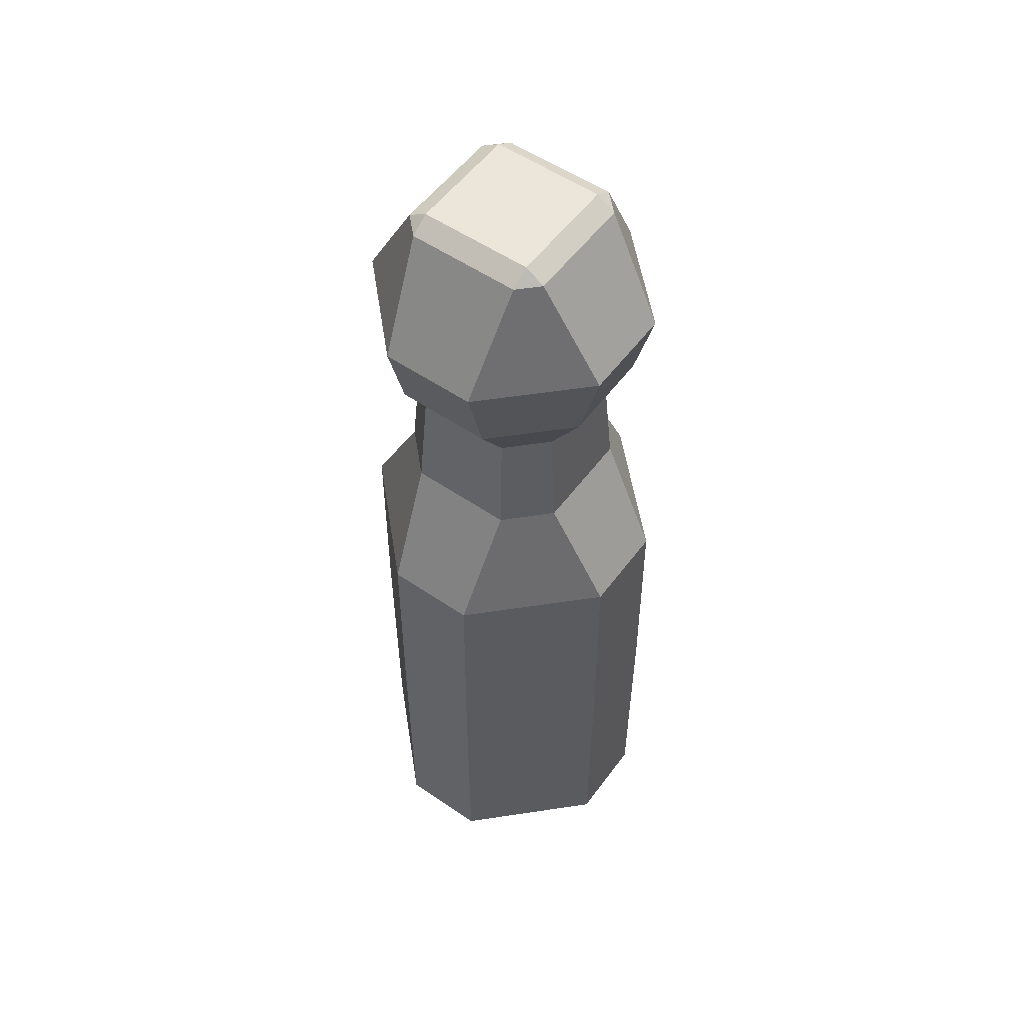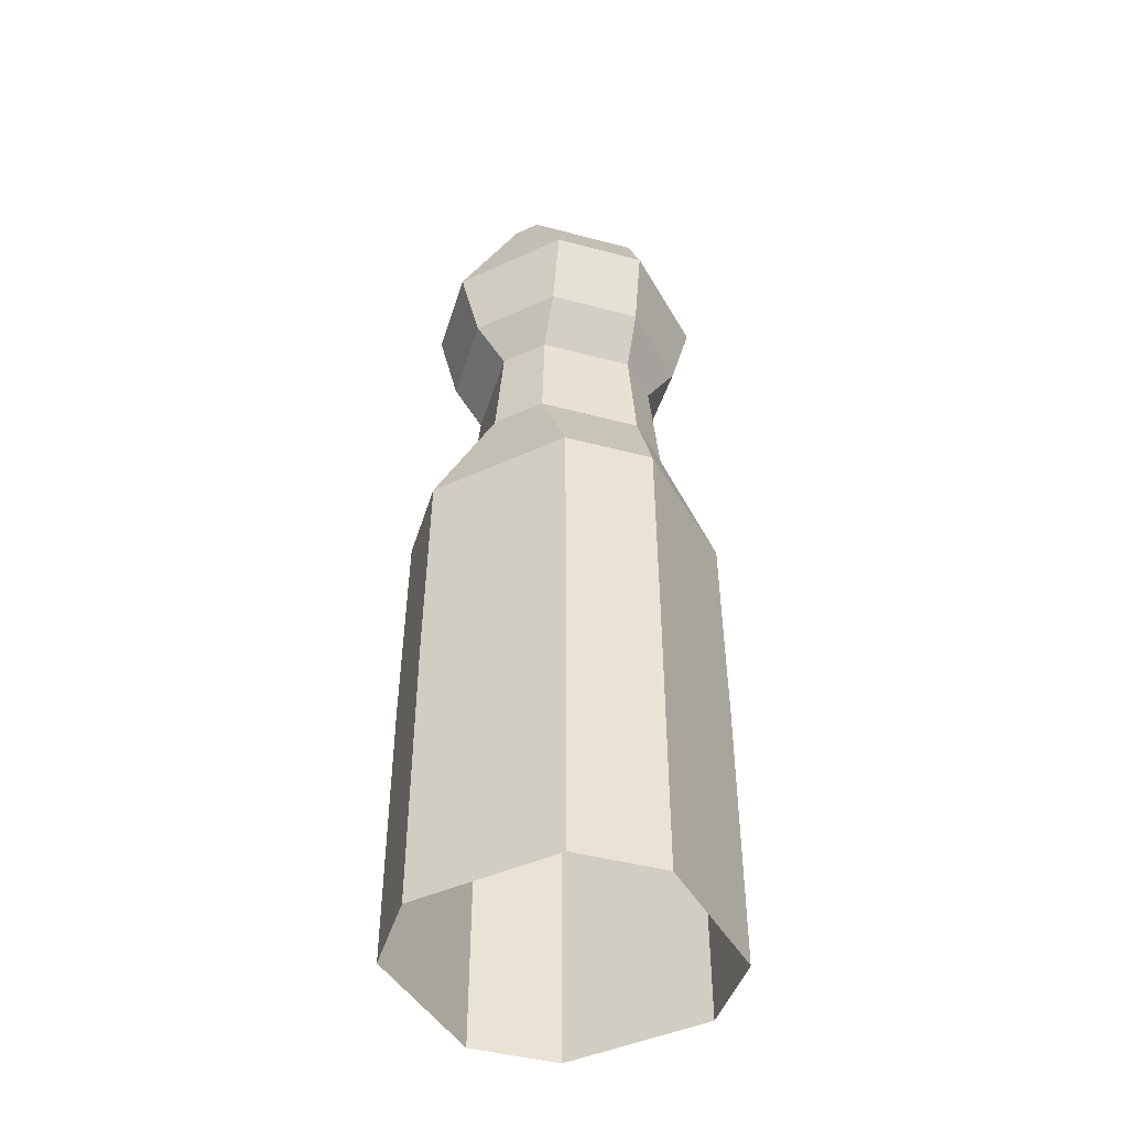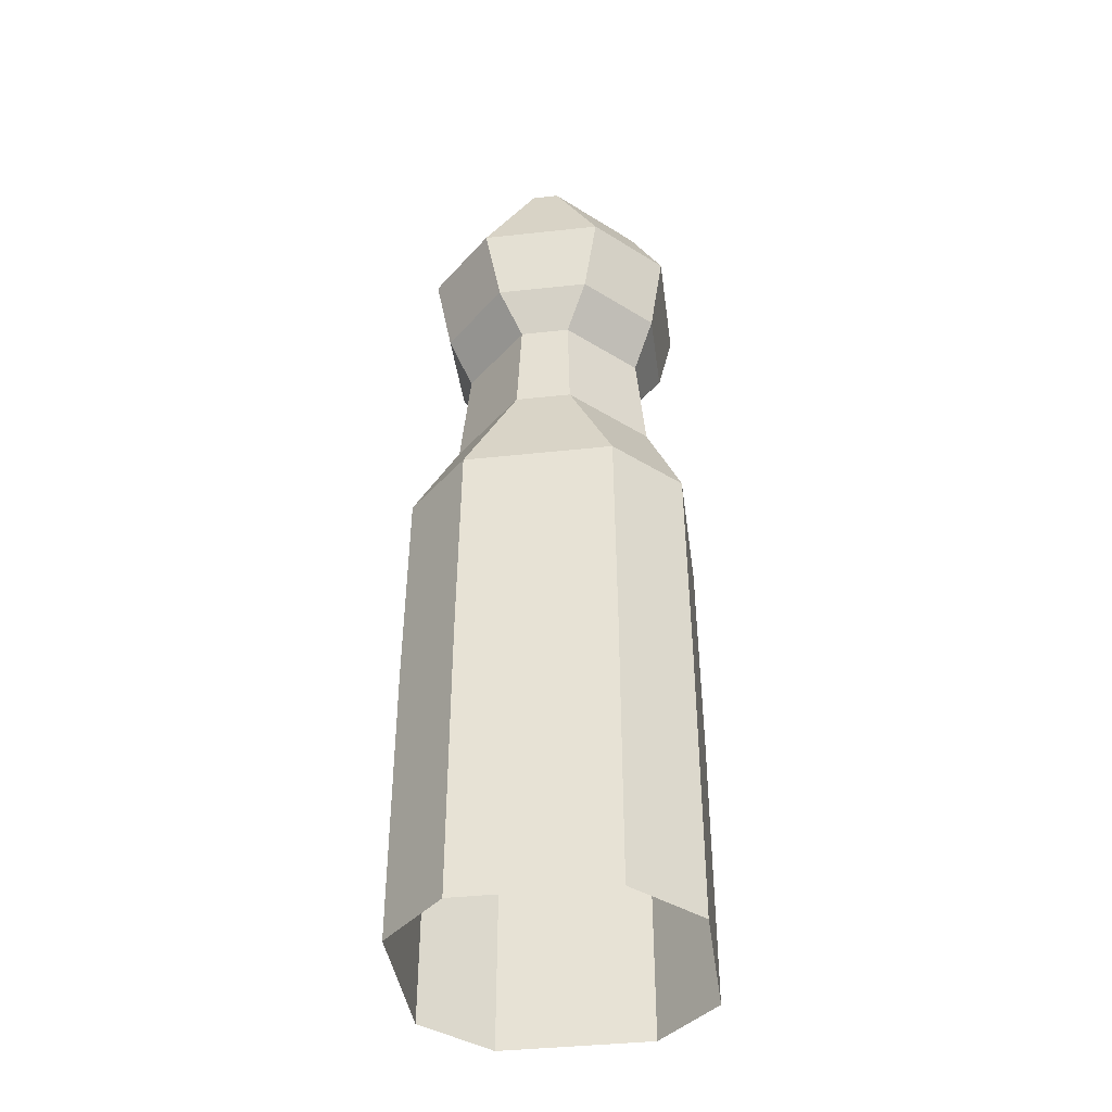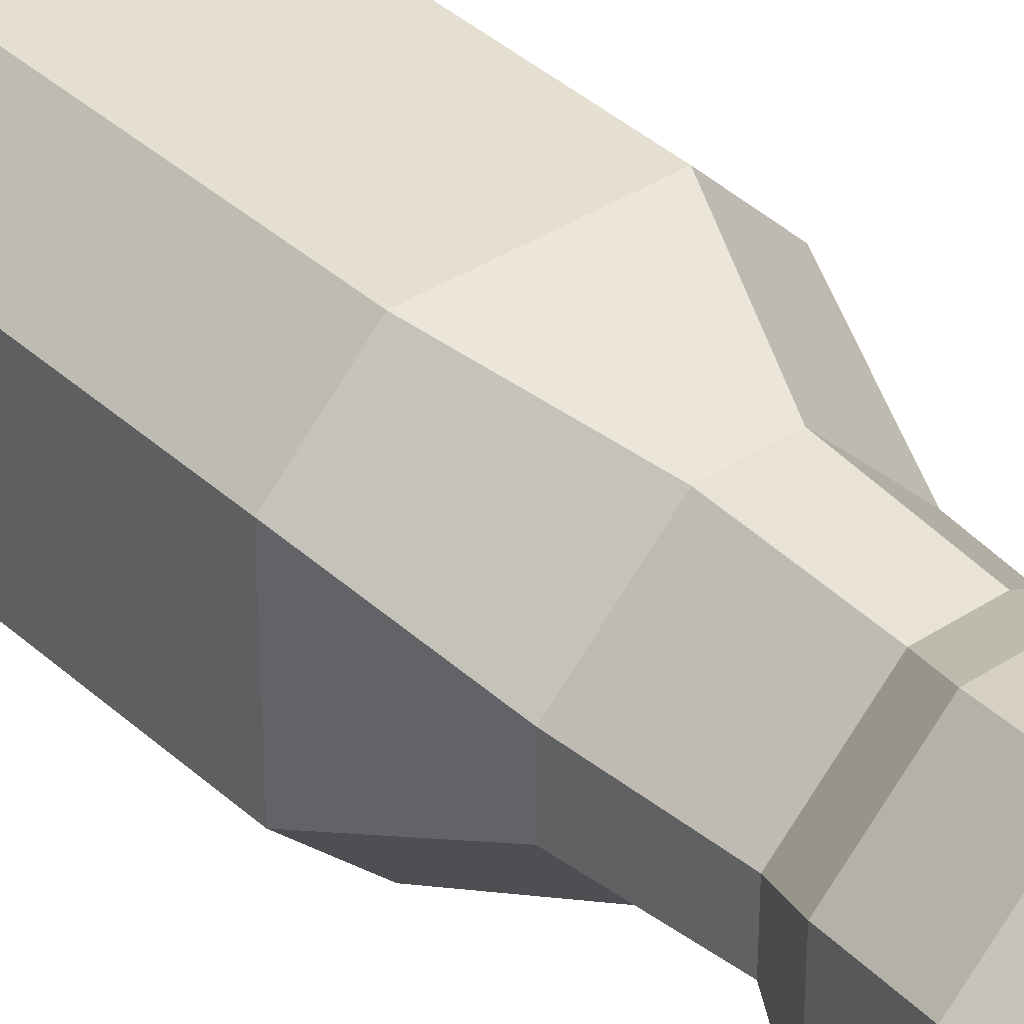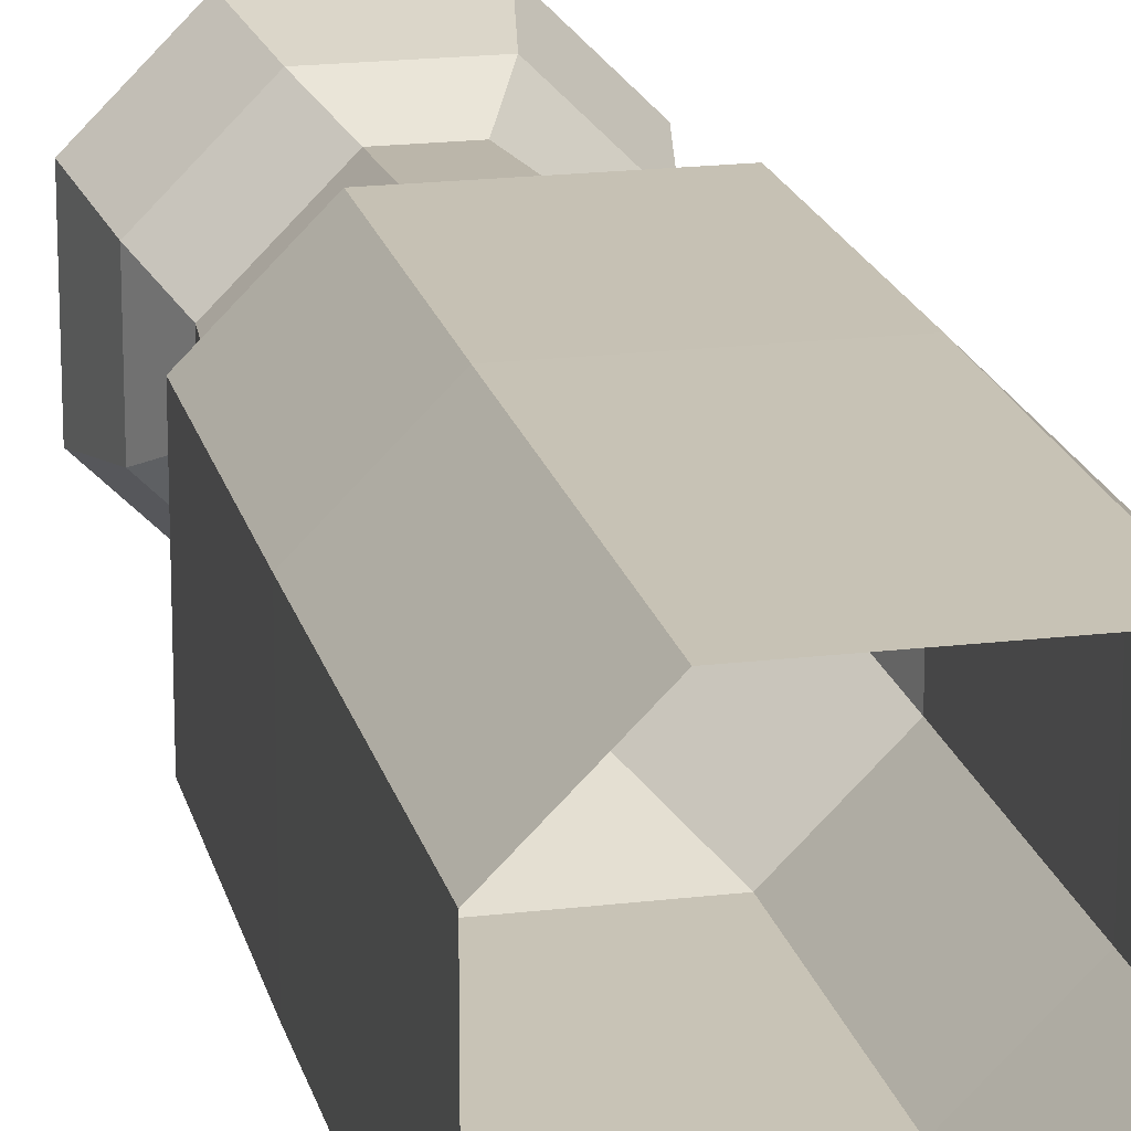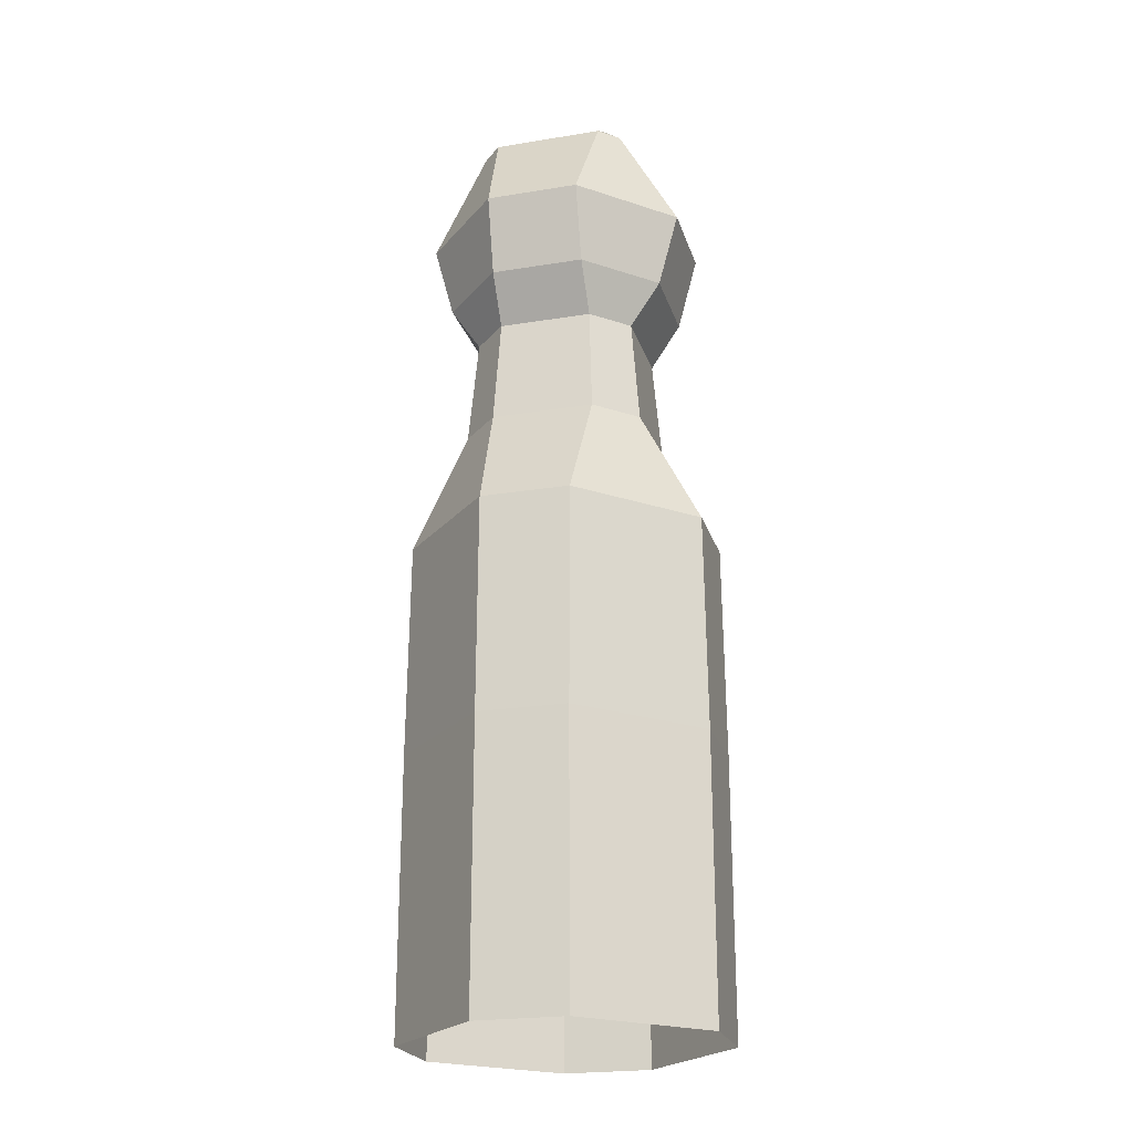
<metadata>
{"format":"obj","ext":"obj","renderer":"f3d","projection":"perspective","resolution":1024,"background":"white","views":[{"elev":54.6,"azim":-9.1,"up":"+Y"},{"elev":-45.1,"azim":-62.1,"up":"+Y"},{"elev":-40.6,"azim":7.6,"up":"+Y"},{"elev":36.9,"azim":139.6,"up":"+Z"},{"elev":19.0,"azim":-12.9,"up":"+Z"},{"elev":-23.0,"azim":-119.5,"up":"+Y"}]}
</metadata>
<code>
o Cube
v -0.05601 2.206 0.1027
v -0.1027 2.206 0.05601
v 0.1027 2.206 0.05601
v 0.05601 2.206 0.1027
v -0.05601 2 0.1027
v -0.1027 2 0.05601
v 0.1027 2 0.05601
v 0.05601 2 0.1027
v -0.1027 2.206 -0.05601
v -0.05601 2.206 -0.1027
v 0.05601 2.206 -0.1027
v 0.1027 2.206 -0.05601
v -0.1027 2 -0.05601
v -0.05601 2 -0.1027
v 0.05601 2 -0.1027
v 0.1027 2 -0.05601
v -0.05812 2.709 0
v 0 2.709 0.05812
v 0.05812 2.709 -0
v -0 2.709 -0.05812
v 0.09406 2.623 -0.04515
v 0.04515 2.623 -0.09406
v 0.009921 2.7 -0.06804
v 0.06804 2.7 -0.009921
v 0.04515 2.623 0.09406
v 0.09406 2.623 0.04515
v 0.06804 2.7 0.009921
v 0.009921 2.7 0.06804
v -0.06804 2.7 0.009921
v -0.09406 2.623 0.04515
v -0.04515 2.623 0.09406
v -0.009921 2.7 0.06804
v -0.04515 2.623 -0.09406
v -0.09406 2.623 -0.04515
v -0.06804 2.7 -0.009921
v -0.009921 2.7 -0.06804
v 0.08344 2.567 -0.03447
v 0.03447 2.567 -0.08344
v -0.08344 2.567 0.03447
v -0.03447 2.567 0.08344
v -0.03447 2.567 -0.08344
v -0.08344 2.567 -0.03447
v 0.03447 2.567 0.08344
v 0.08344 2.567 0.03447
v -0.0744 2.452 -0.0206
v -0.0206 2.452 -0.0744
v -0.05485 2.367 -0.1015
v -0.1015 2.367 -0.05485
v 0.0744 2.452 -0.0206
v 0.1015 2.367 -0.05485
v 0.05485 2.367 -0.1015
v 0.0206 2.452 -0.0744
v 0.05485 2.367 0.1015
v 0.1015 2.367 0.05485
v 0.0744 2.452 0.0206
v 0.0206 2.452 0.0744
v -0.05485 2.367 0.1015
v -0.0206 2.452 0.0744
v -0.0744 2.452 0.0206
v -0.1015 2.367 0.05485
v -0.0206 2.452 -0.0744
v -0.0744 2.452 -0.0206
v -0.06742 2.533 -0.01839
v -0.01839 2.533 -0.06742
v 0.0206 2.452 -0.0744
v 0.01839 2.533 -0.06742
v 0.06742 2.533 -0.01839
v 0.0744 2.452 -0.0206
v -0.0206 2.452 0.0744
v -0.01839 2.533 0.06742
v -0.06742 2.533 0.01839
v -0.0744 2.452 0.0206
v 0.0744 2.452 0.0206
v 0.06742 2.533 0.01839
v 0.01839 2.533 0.06742
v 0.0206 2.452 0.0744
f 16 12 3 7
f 3 12 50 54
f 4 53 57 1
f 35 29 17
f 32 28 18
f 44 37 21 26
f 23 36 20
f 27 24 19
f 40 43 25 31
f 42 39 30 34
f 74 67 37 44
f 38 41 33 22
f 63 71 39 42
f 66 64 41 38
f 6 2 9 13
f 52 46 61 65
f 70 75 43 40
f 47 51 11 10
f 14 10 11 15
f 9 2 60 48
f 55 49 68 73
f 58 56 76 69
f 45 59 72 62
f 17 18 19 20
f 21 22 23 24
f 25 26 27 28
f 29 30 31 32
f 33 34 35 36
f 45 46 47 48
f 49 50 51 52
f 53 54 55 56
f 57 58 59 60
f 61 62 63 64
f 65 66 67 68
f 69 70 71 72
f 73 74 75 76
f 5 1 2 6
f 4 8 7 3
f 10 14 13 9
f 12 16 15 11
f 32 18 17 29
f 38 22 21 37
f 40 31 30 39
f 36 23 22 33
f 28 32 31 25
f 29 35 34 30
f 24 27 26 21
f 23 20 19 24
f 18 28 27 19
f 20 36 35 17
f 33 41 42 34
f 25 43 44 26
f 61 46 45 62
f 68 49 52 65
f 1 57 60 2
f 11 51 50 12
f 72 59 58 69
f 51 47 46 52
f 48 60 59 45
f 9 48 47 10
f 56 58 57 53
f 49 55 54 50
f 76 56 55 73
f 3 54 53 4
f 41 64 63 42
f 37 67 66 38
f 39 71 70 40
f 43 75 74 44
f 71 63 62 72
f 75 70 69 76
f 67 74 73 68
f 64 66 65 61
f 8 4 1 5

</code>
